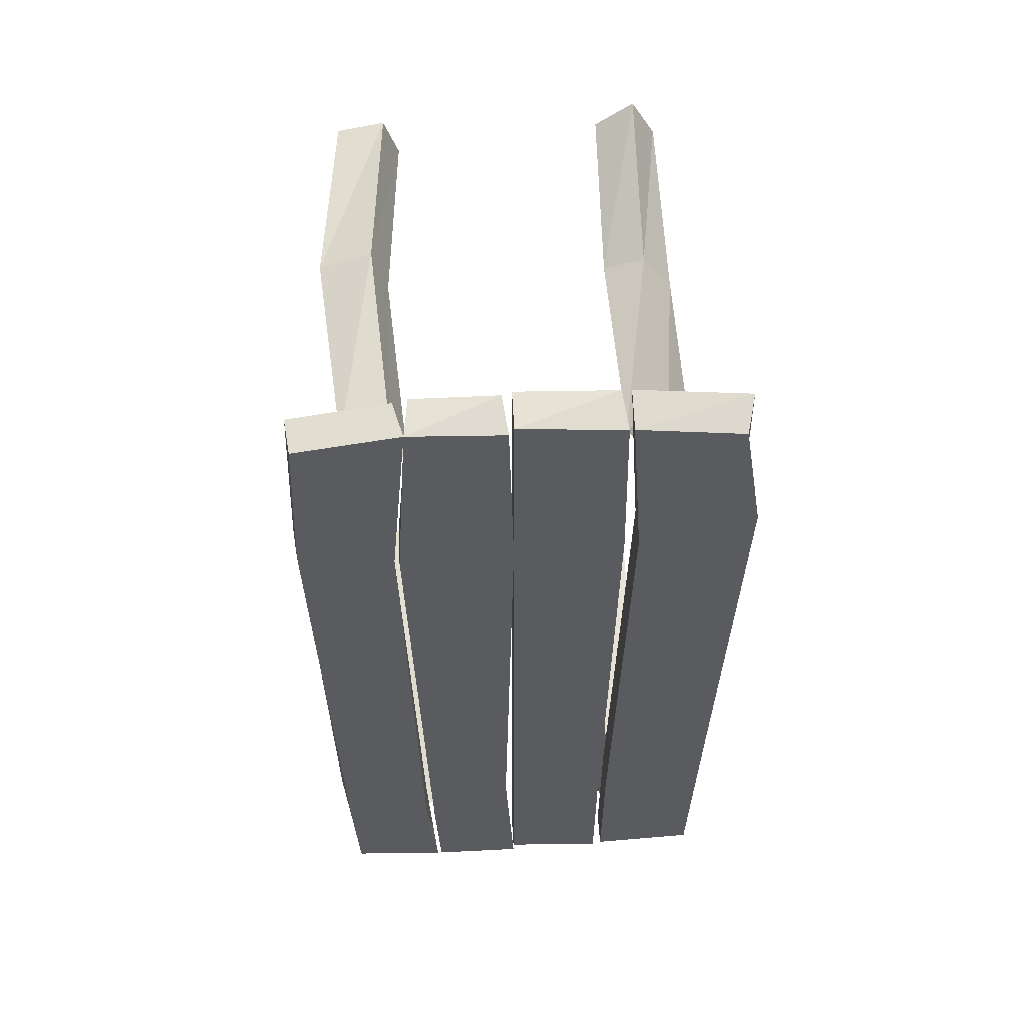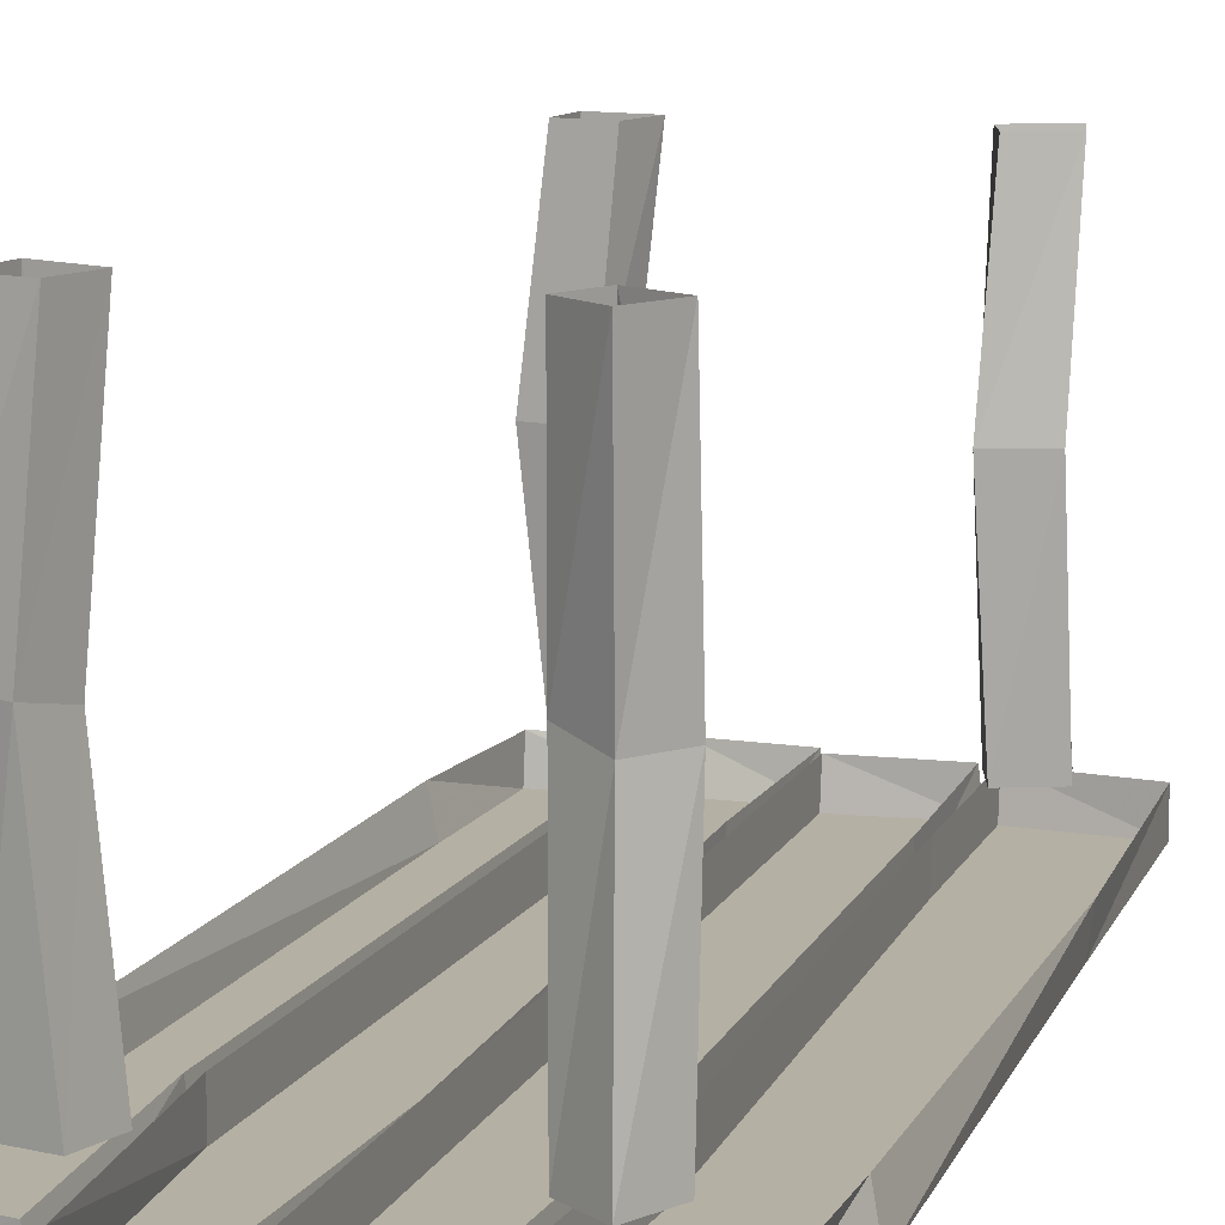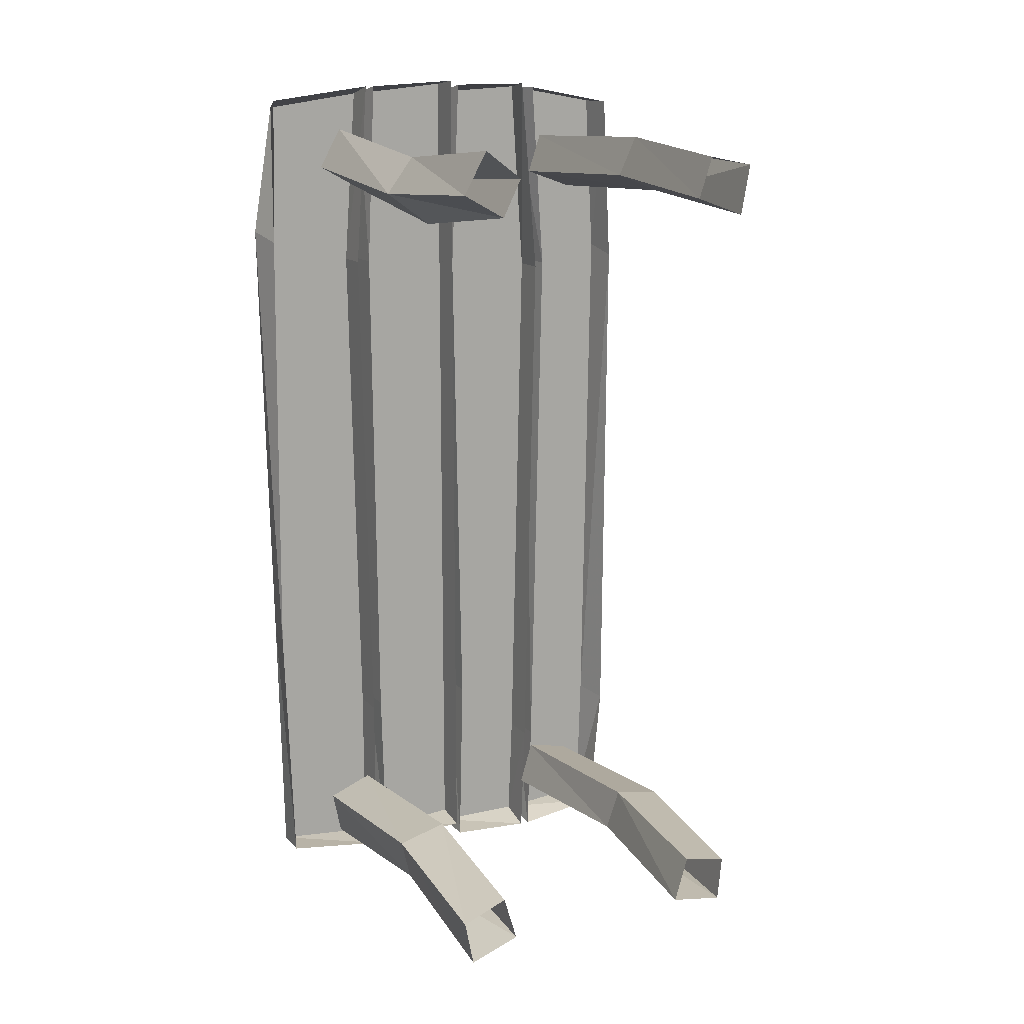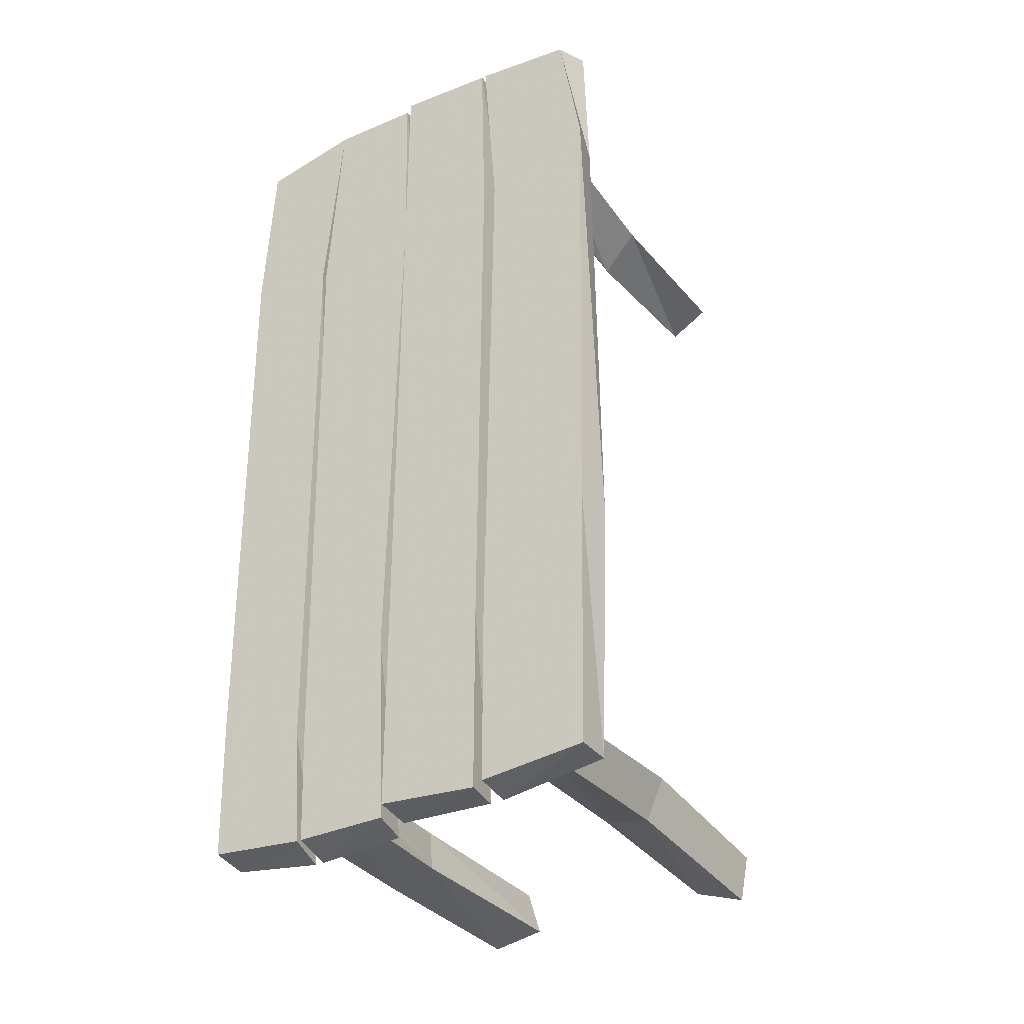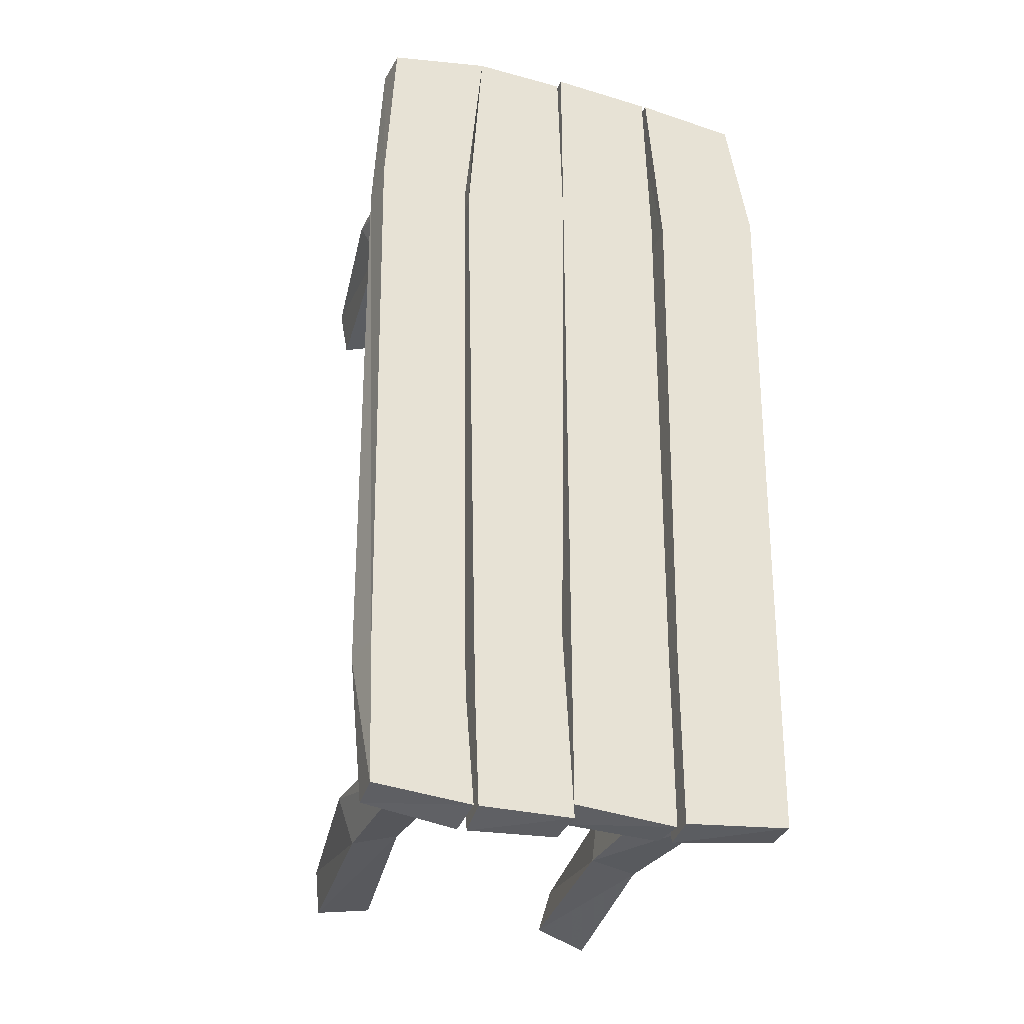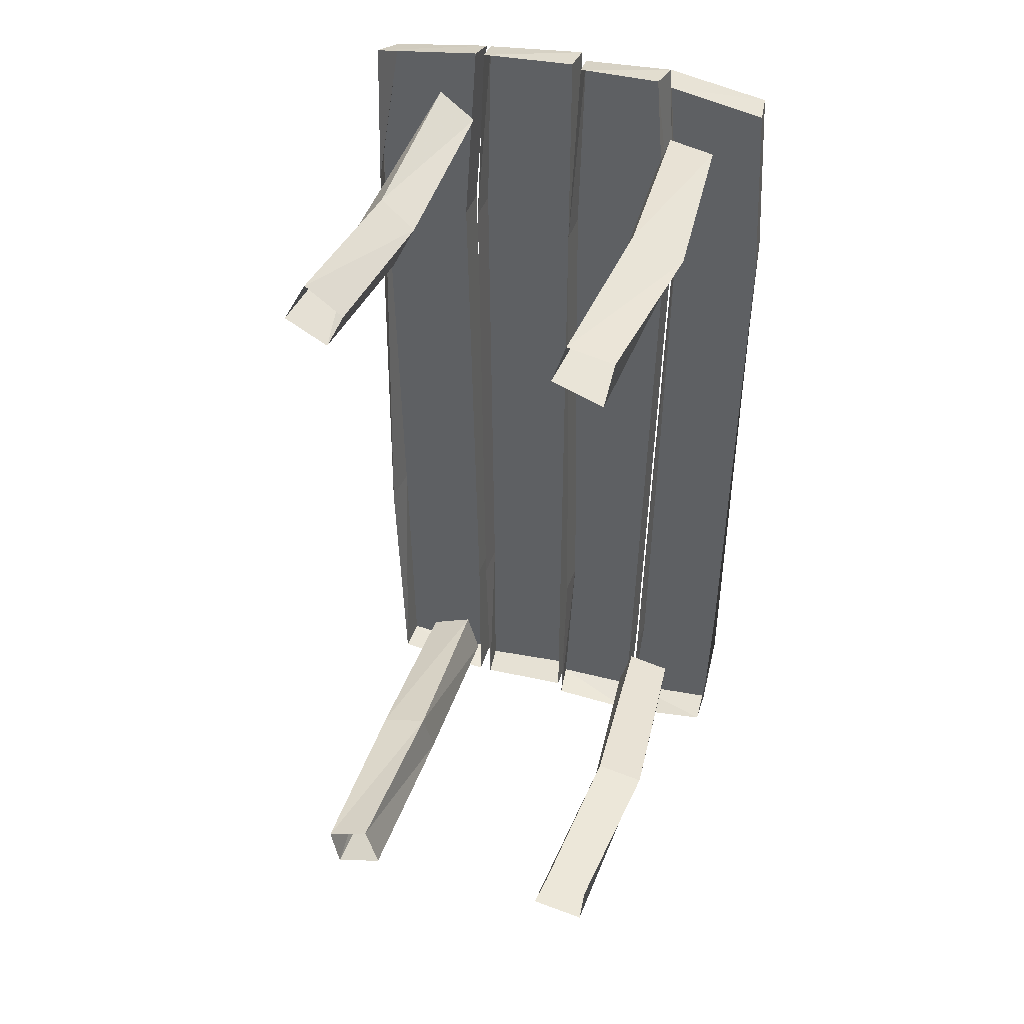
<metadata>
{"format":"obj","ext":"obj","renderer":"f3d","projection":"perspective","resolution":1024,"background":"white","views":[{"elev":57.3,"azim":-3.0,"up":"+Z"},{"elev":11.6,"azim":17.6,"up":"+Y"},{"elev":14.7,"azim":153.6,"up":"+Z"},{"elev":-34.4,"azim":31.9,"up":"+Z"},{"elev":-32.4,"azim":-18.0,"up":"+Z"},{"elev":41.2,"azim":-162.3,"up":"+Z"}]}
</metadata>
<code>
v 0.1875 -0.7266 -0.4688
v 0.1875 -0.7266 -0.7656
v 0.3672 -0.7266 -0.75
v 0.375 -0.7266 -0.2891
v 0.2031 -0.7266 0.4609
v 0.2031 -0.6641 0.4609
v 0.1875 -0.6641 -0.4688
v 0.1875 -0.6641 -0.7734
v 0.3672 -0.6641 -0.75
v 0.3828 -0.6641 -0.2969
v 0.3906 -0.7266 0.5234
v 0.1797 -0.7266 0.7812
v 0.1797 -0.6641 0.7969
v 0.3516 -0.7266 0.7578
v 0.3672 -0.6641 0.7734
v 0 -0.7266 0.7969
v 0 -0.7266 0.4297
v 0.1797 -0.7266 0.4609
v 0.1719 -0.7266 0.7812
v 0.1641 -0.6641 0.7969
v 0 -0.6641 0.8047
v 0 -0.6641 0.4297
v 0 -0.7266 -0.4766
v 0.1719 -0.7266 -0.4609
v 0.1719 -0.6641 -0.4609
v 0.1797 -0.6641 0.4609
v 0 -0.7266 -0.7578
v 0.1719 -0.7266 -0.7734
v 0.1641 -0.6641 -0.7734
v -0.1641 -0.7266 -0.5859
v 0 -0.7266 -0.7812
v -0.01562 -0.7266 -0.4609
v -0.1875 -0.7266 0.4297
v -0.1875 -0.6641 0.4297
v -0.1641 -0.6641 -0.5859
v -0.1562 -0.7266 -0.7812
v -0.1562 -0.6641 -0.7969
v -0.007812 -0.6641 -0.7891
v -0.01562 -0.6641 -0.4609
v 0 -0.7266 0.4453
v -0.1641 -0.7266 0.7891
v -0.1562 -0.6641 0.7969
v -0.007812 -0.7266 0.7812
v -0.01562 -0.6641 0.7969
v -0.3359 -0.7266 0.7578
v -0.3516 -0.7266 0.4609
v -0.1953 -0.7266 0.4375
v -0.1797 -0.6641 0.7891
v -0.3438 -0.6641 0.7578
v -0.3594 -0.6641 0.4453
v -0.3359 -0.7266 -0.5234
v -0.1797 -0.7266 -0.5859
v -0.1797 -0.6641 -0.5859
v -0.2031 -0.6641 0.4375
v -0.3281 -0.7266 -0.7656
v -0.1641 -0.7266 -0.7812
v -0.1719 -0.6641 -0.7969
v 0.1797 -0.3203 -0.6719
v 0.2734 -0.6484 -0.7188
v 0.1875 -0.6484 -0.6875
v 0.1953 -0.3047 -0.5859
v 0.2109 0 -0.6094
v 0.1875 0 -0.6875
v 0.2578 -0.3203 -0.6875
v 0.2891 -0.6484 -0.6406
v 0.2812 -0.3047 -0.6094
v 0.2109 -0.6484 -0.6094
v 0.2734 0 -0.7188
v 0.2891 0 -0.6406
v 0.2109 -0.3047 0.5703
v 0.2812 -0.6484 0.6484
v 0.2109 -0.6484 0.6094
v 0.1719 -0.3047 0.6484
v 0.1797 0 0.6719
v 0.2109 0 0.6094
v 0.2812 -0.3203 0.625
v 0.2422 -0.6484 0.7188
v 0.2344 -0.3203 0.6875
v 0.1797 -0.6484 0.6719
v 0.2812 0 0.6484
v 0.2422 0 0.7188
v -0.1875 0 0.6953
v -0.2656 0 0.6797
v -0.2969 -0.3047 0.6797
v -0.2109 -0.3047 0.7109
v -0.1641 0 0.625
v -0.1875 -0.3203 0.6406
v -0.25 0 0.5938
v -0.2656 -0.3203 0.6094
v -0.25 -0.6484 0.5938
v -0.2656 -0.6484 0.6797
v -0.1875 -0.6484 0.6953
v -0.1641 -0.6484 0.625
v -0.1953 -0.3047 -0.5938
v -0.25 -0.6484 -0.625
v -0.1719 -0.6484 -0.6094
v -0.1797 -0.3203 -0.6719
v -0.1484 0 -0.6875
v -0.1719 0 -0.6094
v -0.2812 -0.3047 -0.6094
v -0.2422 -0.6484 -0.7031
v -0.2578 -0.3203 -0.6953
v -0.1484 -0.6484 -0.6875
v -0.25 0 -0.625
v -0.2422 0 -0.7031
v -0.3516 -0.6641 -0.5312
v -0.3281 -0.6641 -0.7734
v 0 -0.6641 -0.4766
v 0 -0.6641 -0.7656
v 0.375 -0.6641 0.5078
v 0 -0.6641 0.4453
f 1 2 3
f 1 3 4
f 1 4 5
f 4 11 5
f 5 11 12
f 12 11 14
f 16 17 18
f 16 18 19
f 17 23 24
f 17 24 18
f 23 27 28
f 23 28 24
f 30 31 32
f 30 32 33
f 30 36 31
f 32 40 33
f 33 40 41
f 41 40 43
f 45 46 47
f 45 47 41
f 46 51 52
f 46 52 47
f 51 55 56
f 51 56 52
f 1 5 6
f 1 6 7
f 1 7 2
f 2 7 8
f 3 9 4
f 4 9 10
f 4 10 11
f 5 12 13
f 5 13 6
f 16 21 17
f 17 21 22
f 17 22 23
f 18 24 25
f 18 25 26
f 18 26 19
f 19 26 20
f 24 28 29
f 24 29 25
f 30 33 34
f 30 34 35
f 30 35 36
f 31 38 32
f 32 38 39
f 32 39 40
f 33 41 42
f 33 42 34
f 45 49 46
f 46 49 50
f 46 50 51
f 47 52 53
f 47 53 54
f 47 54 41
f 41 54 48
f 52 56 57
f 52 57 53
f 58 59 60
f 58 63 64
f 58 64 59
f 65 66 67
f 67 66 61
f 63 68 64
f 66 69 61
f 61 69 62
f 70 71 72
f 70 75 76
f 70 76 71
f 77 78 79
f 79 78 73
f 75 80 76
f 78 81 73
f 73 81 74
f 82 83 84
f 82 84 85
f 86 87 88
f 88 87 89
f 84 91 85
f 85 91 92
f 87 93 89
f 89 93 90
f 94 95 96
f 94 99 100
f 94 100 95
f 101 102 103
f 103 102 97
f 99 104 100
f 102 105 97
f 97 105 98
f 106 51 50
f 51 106 55
f 55 106 107
f 22 108 23
f 23 108 27
f 27 108 109
f 14 11 110
f 14 110 15
f 11 10 110
f 36 35 37
f 40 39 111
f 40 111 43
f 43 111 44
f 2 8 3
f 3 8 9
f 12 14 15
f 12 15 13
f 16 19 20
f 16 20 21
f 31 36 37
f 31 37 38
f 41 43 44
f 41 44 42
f 45 41 48
f 45 48 49
f 55 107 56
f 56 107 57
f 27 109 28
f 28 109 29
f 58 60 61
f 58 61 62
f 58 62 63
f 59 64 65
f 65 64 66
f 67 61 60
f 64 68 66
f 66 68 69
f 70 72 73
f 70 73 74
f 70 74 75
f 71 76 77
f 77 76 78
f 79 73 72
f 76 80 78
f 78 80 81
f 82 85 86
f 86 85 87
f 88 89 83
f 83 89 84
f 84 89 90
f 84 90 91
f 85 92 87
f 87 92 93
f 94 96 97
f 94 97 98
f 94 98 99
f 95 100 101
f 101 100 102
f 103 97 96
f 100 104 102
f 102 104 105

</code>
